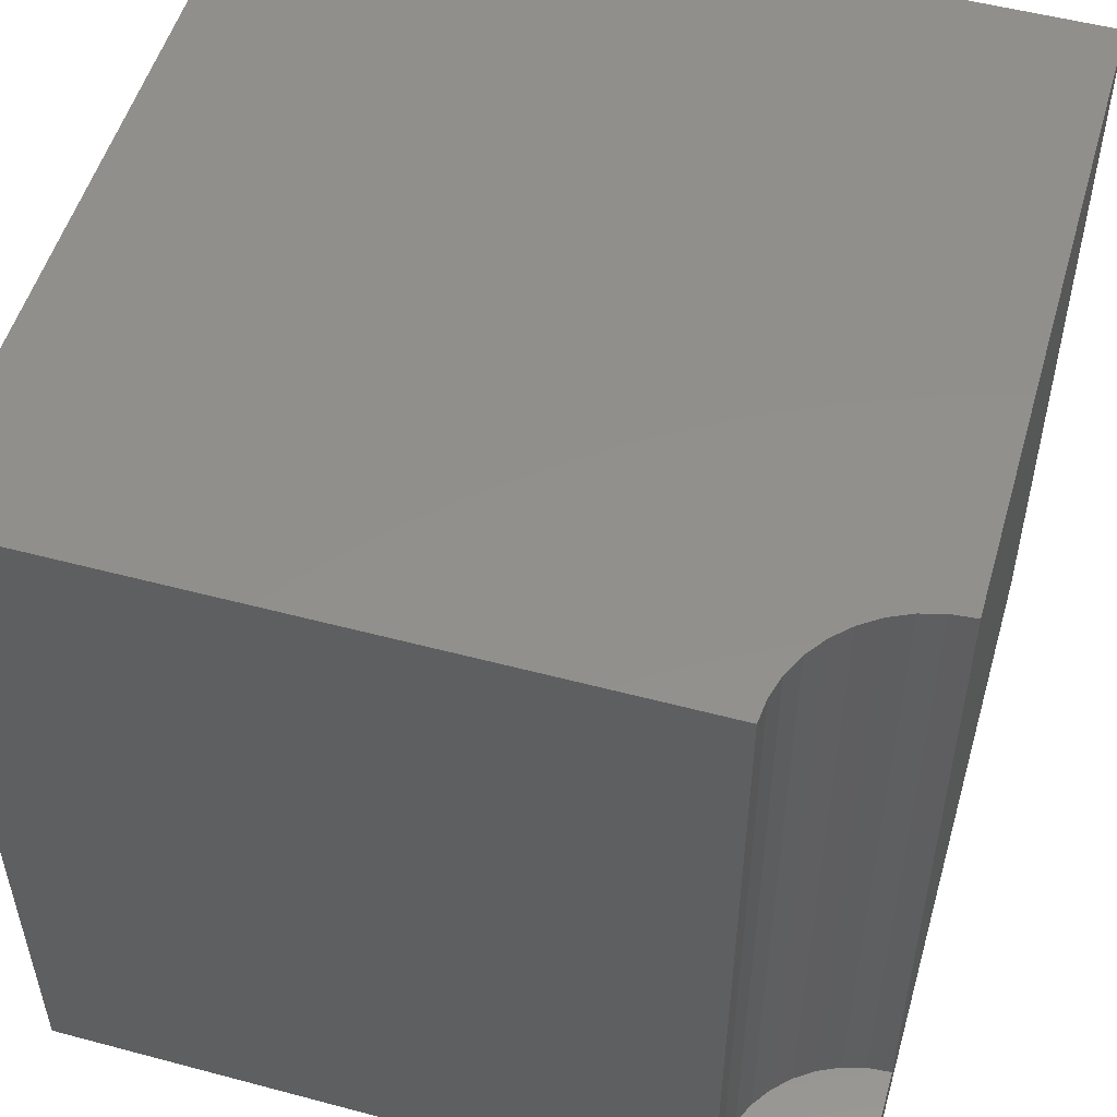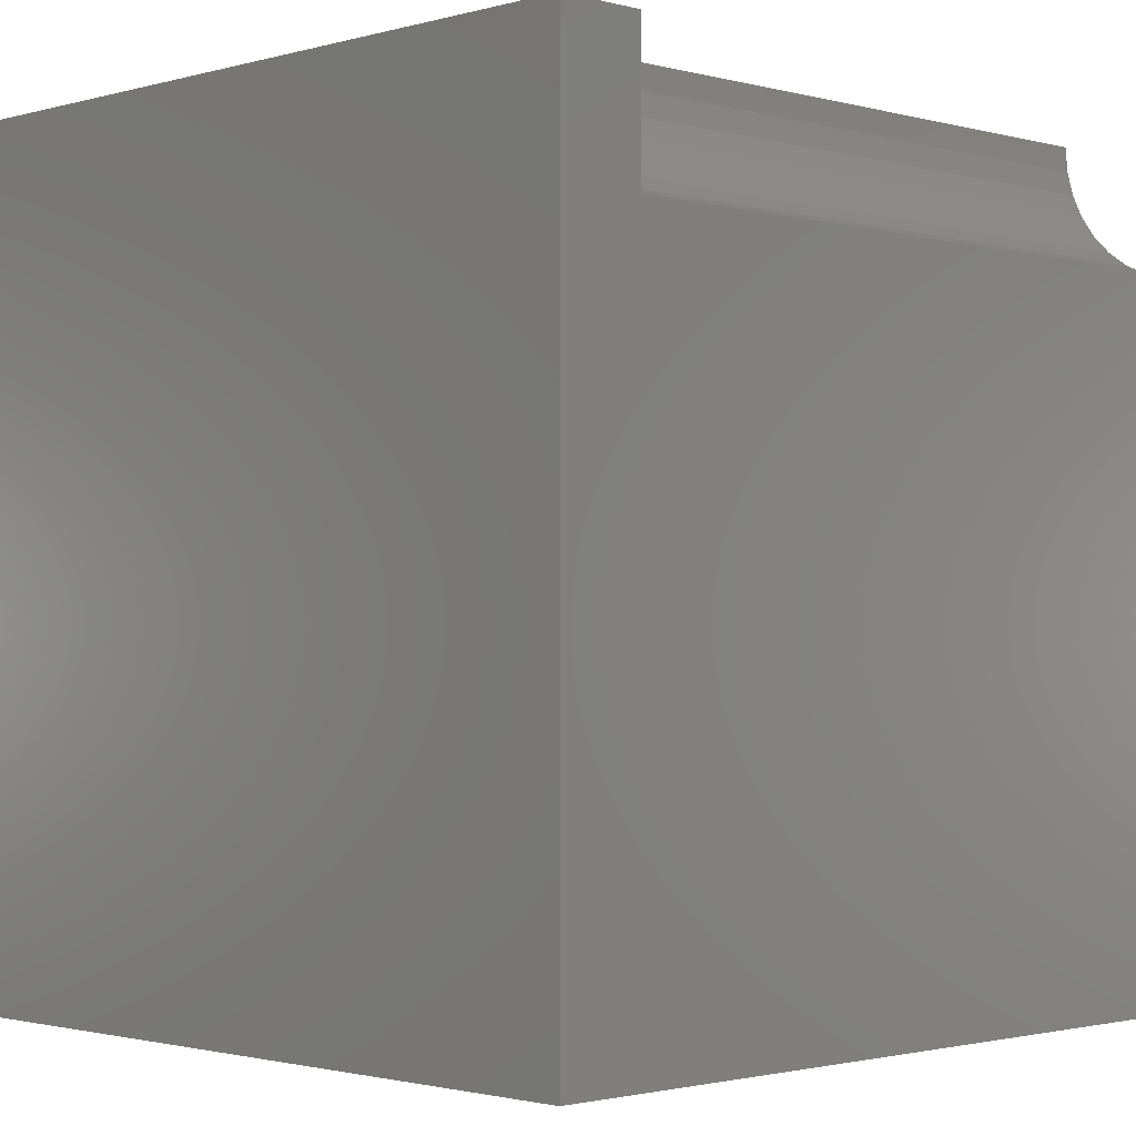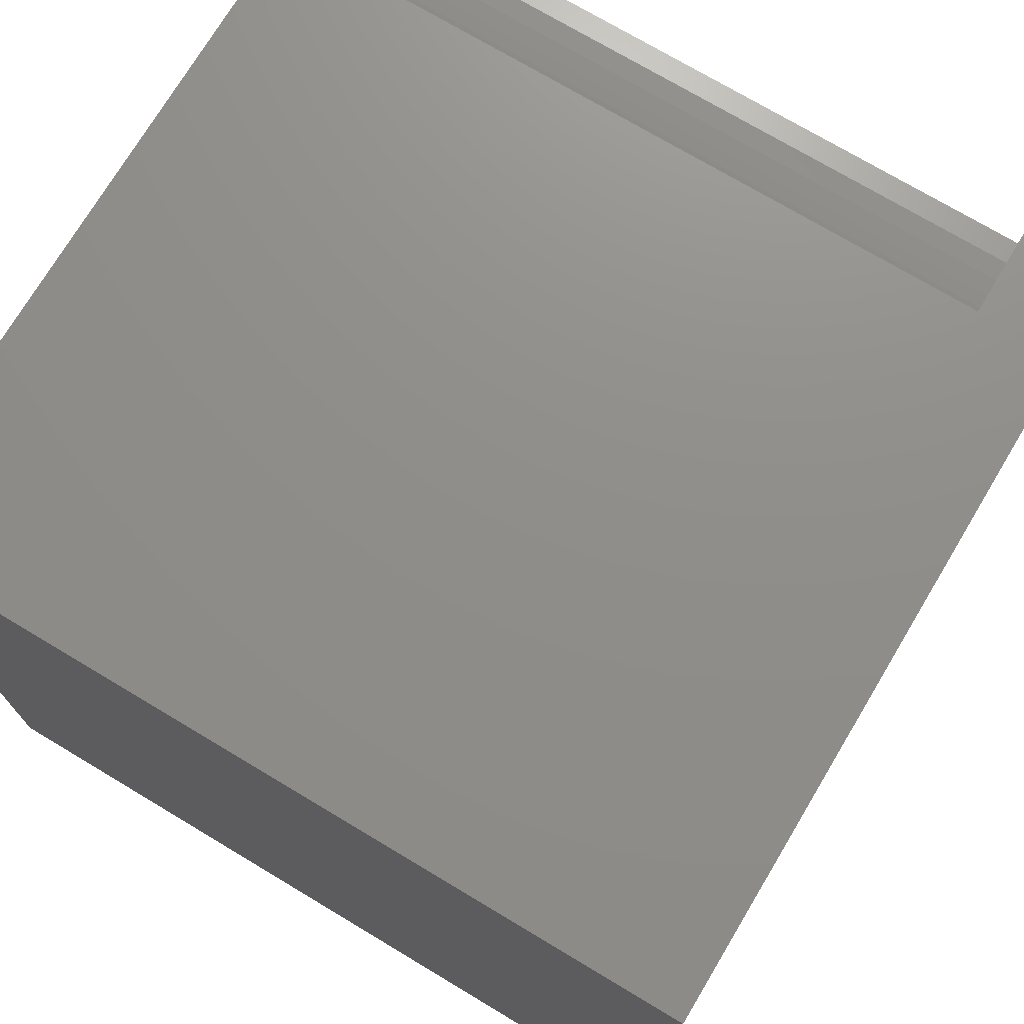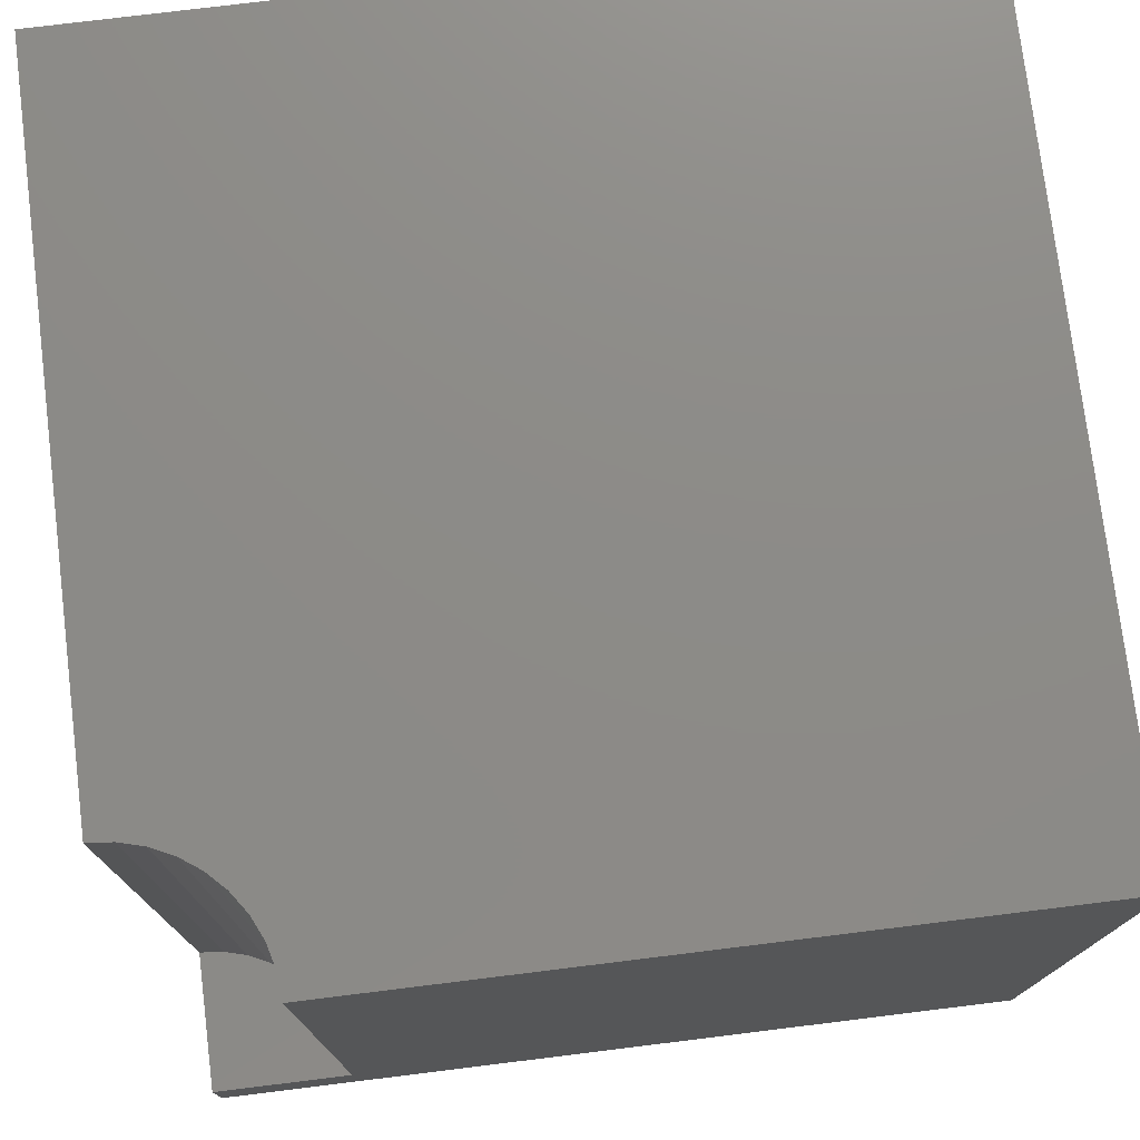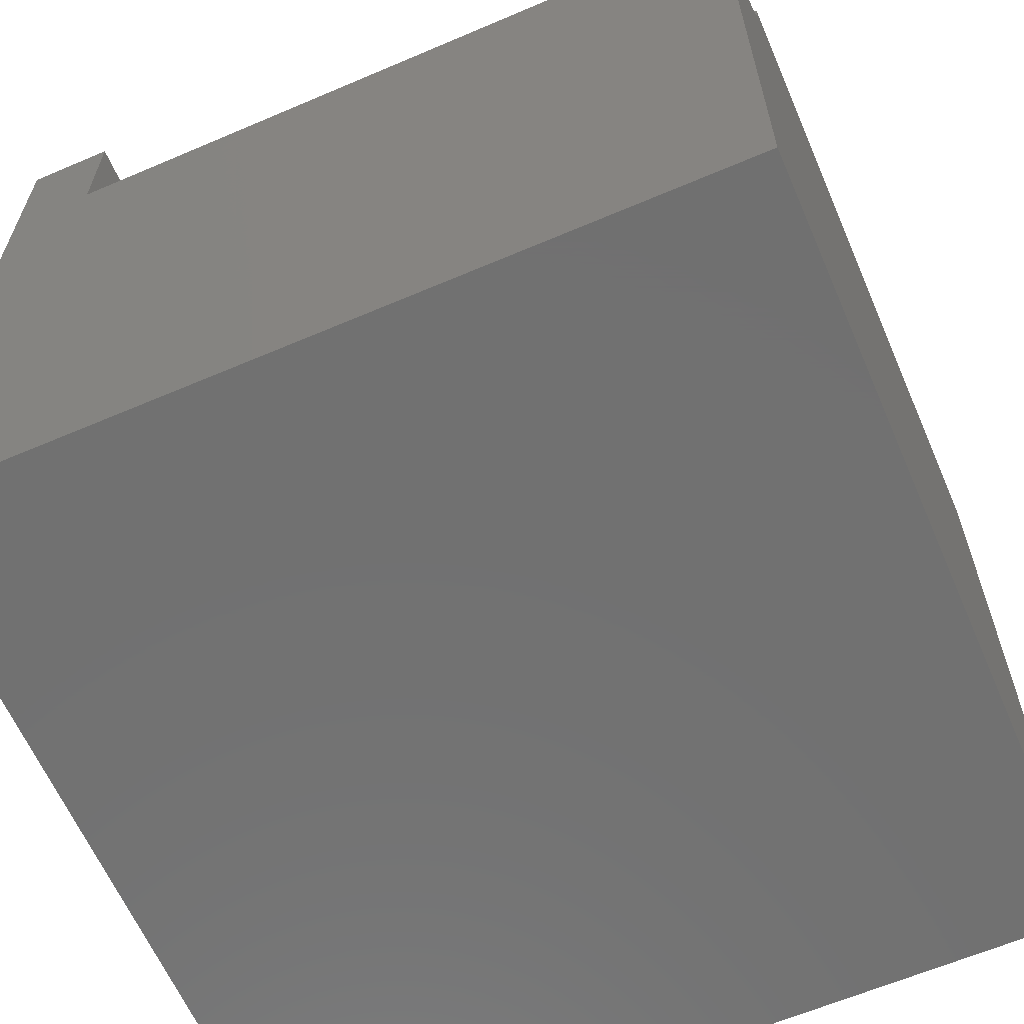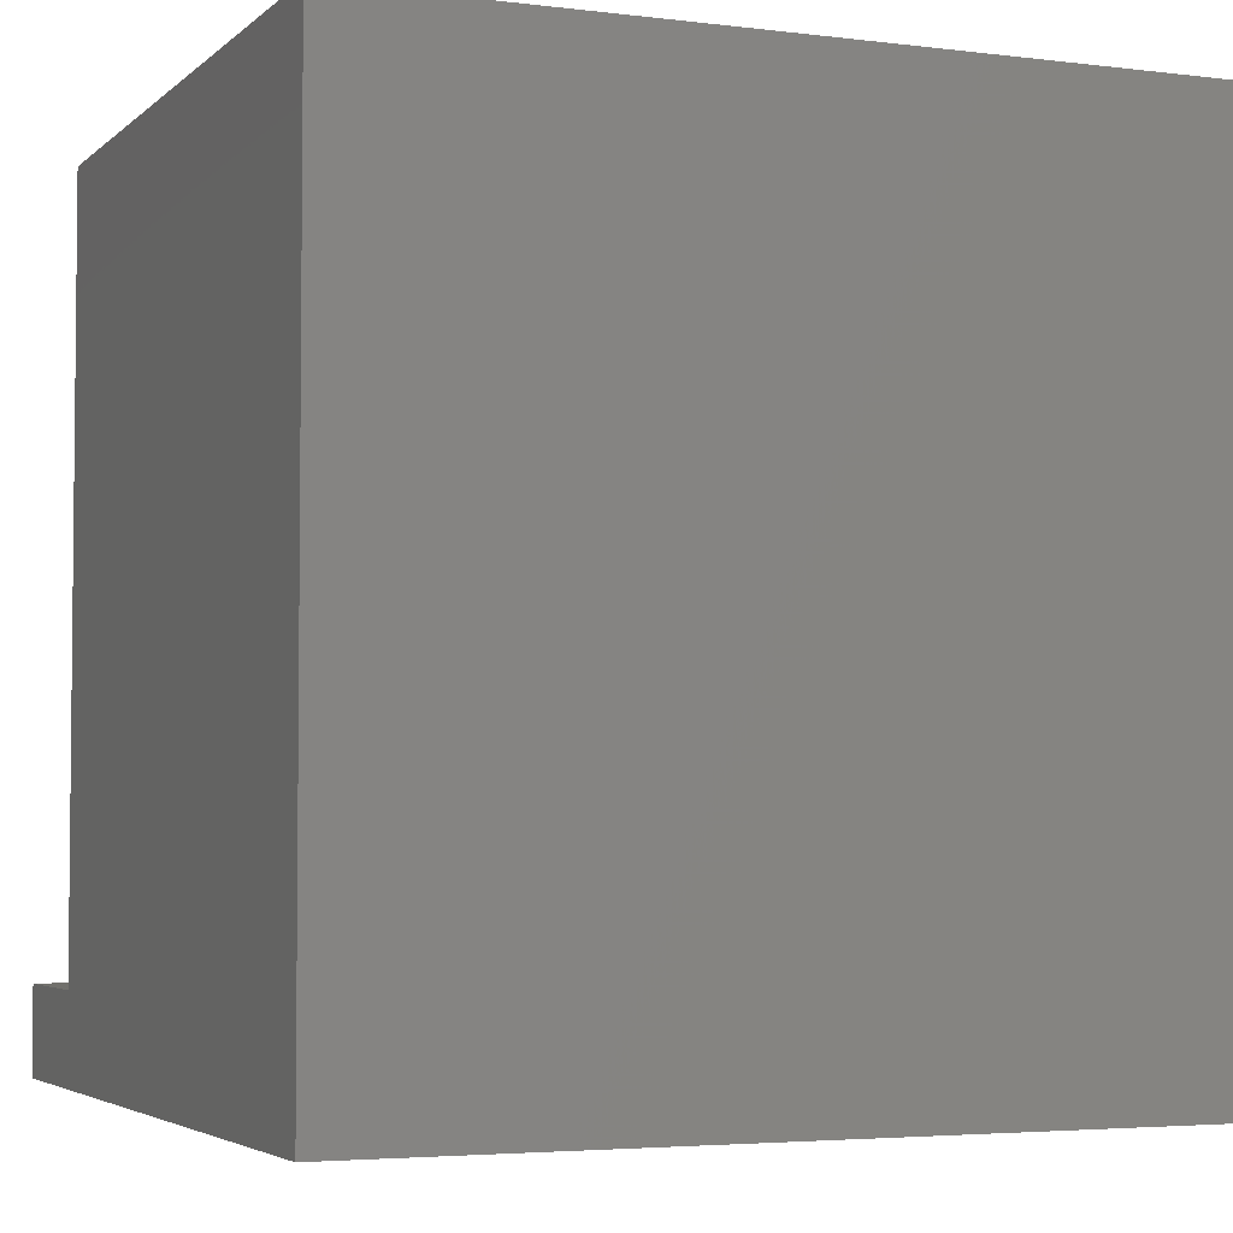
<metadata>
{"format":"stl","ext":"stl","renderer":"f3d","projection":"perspective","resolution":1024,"background":"white","views":[{"elev":52.5,"azim":-164.0,"up":"+Z"},{"elev":-1.6,"azim":-134.4,"up":"+Y"},{"elev":73.5,"azim":120.9,"up":"+Y"},{"elev":76.1,"azim":-97.0,"up":"+Z"},{"elev":-62.9,"azim":-66.6,"up":"+Y"},{"elev":-3.9,"azim":-22.8,"up":"+Z"}]}
</metadata>
<code>
# stl→obj: 30 verts, 52 faces
v 0 10 1.054
v 0 10 0
v 0 8.289 1.054
v 0 0 0
v 0 8.289 10
v 0 0 10
v 0.297 8.315 10
v 1.711 10 10
v 1.685 9.703 10
v 10 10 10
v 1.607 9.415 10
v 10 0 10
v 1.481 9.145 10
v 1.31 8.901 10
v 1.099 8.69 10
v 0.8553 8.519 10
v 0.585 8.393 10
v 10 10 0
v 10 0 0
v 1.711 10 1.054
v -3.142e-16 8.289 1.054
v -3.142e-16 8.289 10
v 0.297 8.315 1.054
v 0.585 8.393 1.054
v 0.8553 8.519 1.054
v 1.099 8.69 1.054
v 1.31 8.901 1.054
v 1.481 9.145 1.054
v 1.607 9.415 1.054
v 1.685 9.703 1.054
f 1 2 3
f 3 2 4
f 3 4 5
f 5 4 6
f 7 5 6
f 8 9 10
f 10 9 11
f 10 11 12
f 12 11 13
f 12 13 14
f 14 15 12
f 12 15 16
f 12 16 6
f 6 16 17
f 6 17 7
f 18 10 19
f 19 10 12
f 2 18 4
f 4 18 19
f 2 1 20
f 8 10 20
f 20 10 18
f 20 18 2
f 19 12 4
f 4 12 6
f 21 22 7
f 21 7 23
f 23 7 17
f 23 17 24
f 24 17 16
f 24 16 25
f 25 16 15
f 25 15 26
f 26 15 14
f 26 14 27
f 27 14 13
f 27 13 28
f 28 13 11
f 28 11 29
f 29 11 9
f 29 9 30
f 30 9 8
f 30 8 20
f 30 20 1
f 24 1 23
f 23 1 21
f 24 25 1
f 1 25 26
f 1 26 27
f 27 28 1
f 1 28 29
f 1 29 30

</code>
